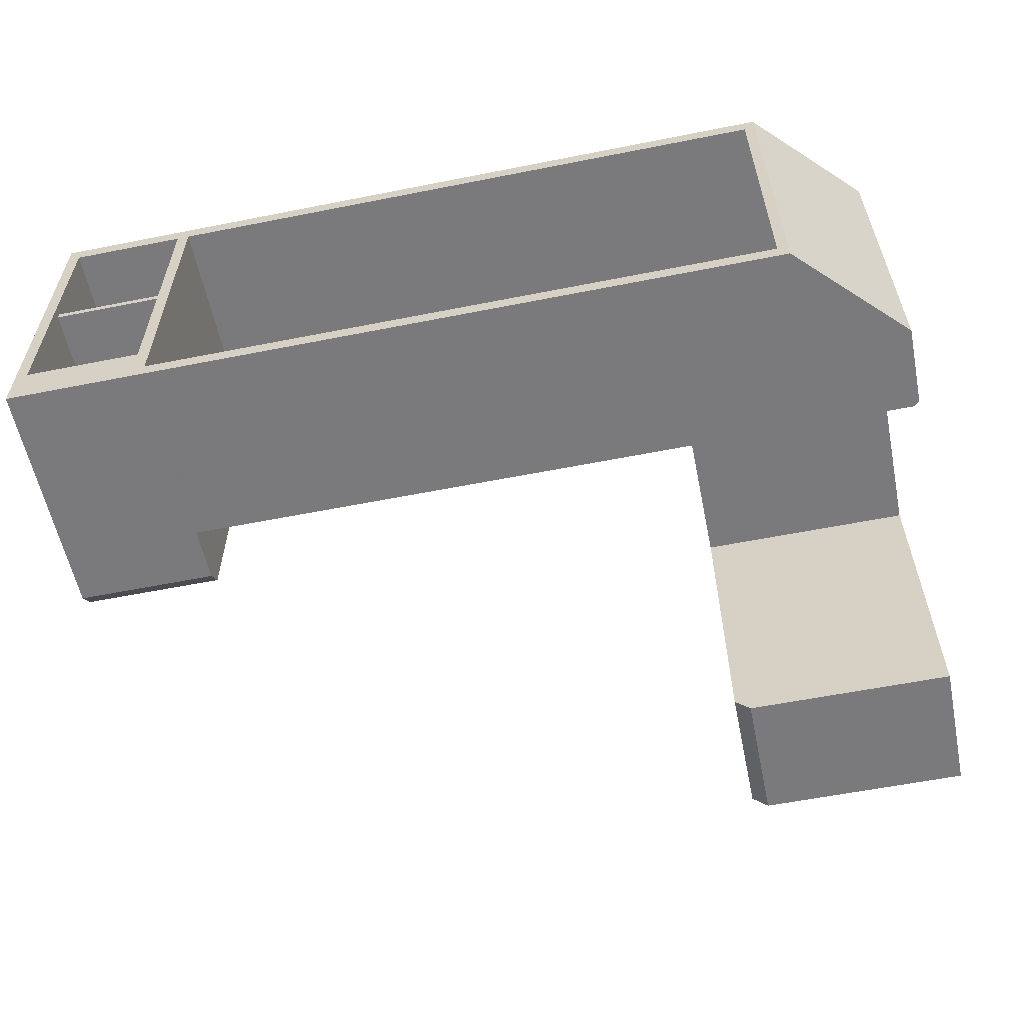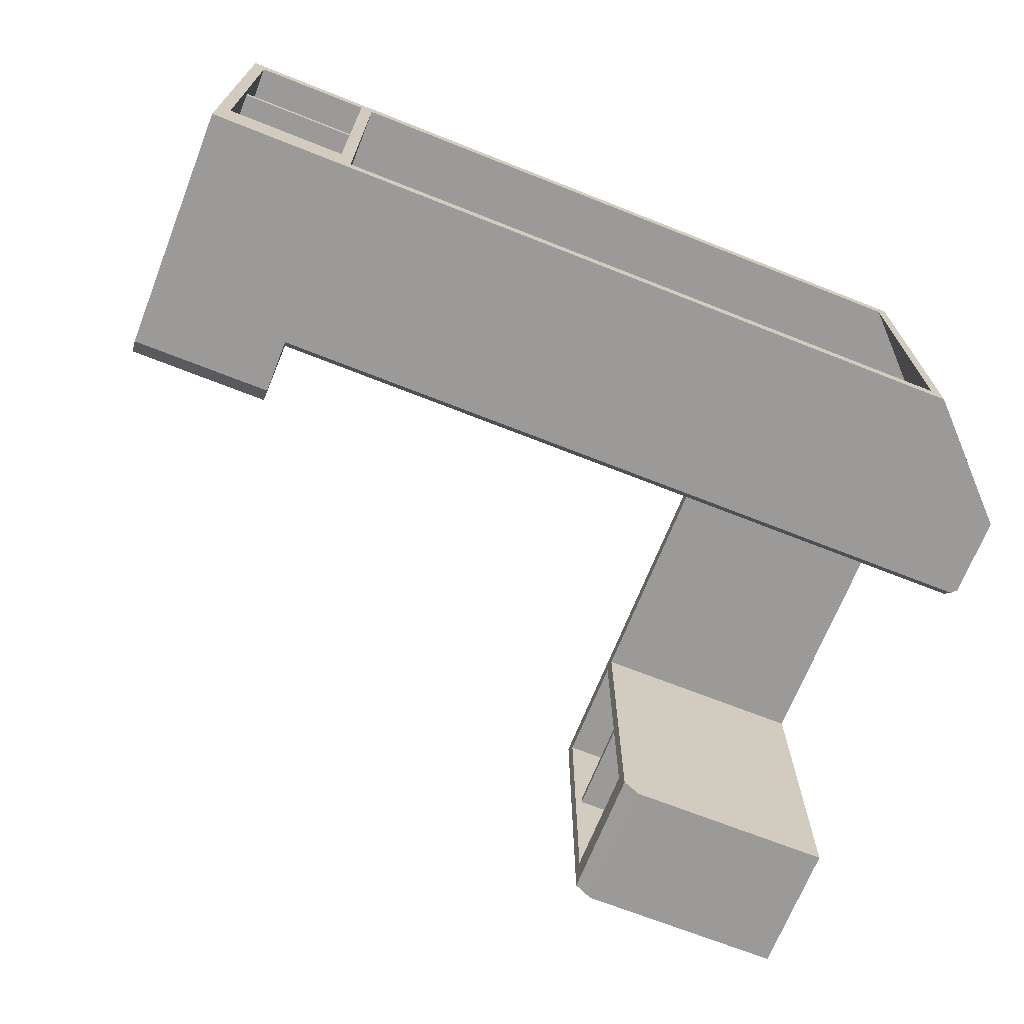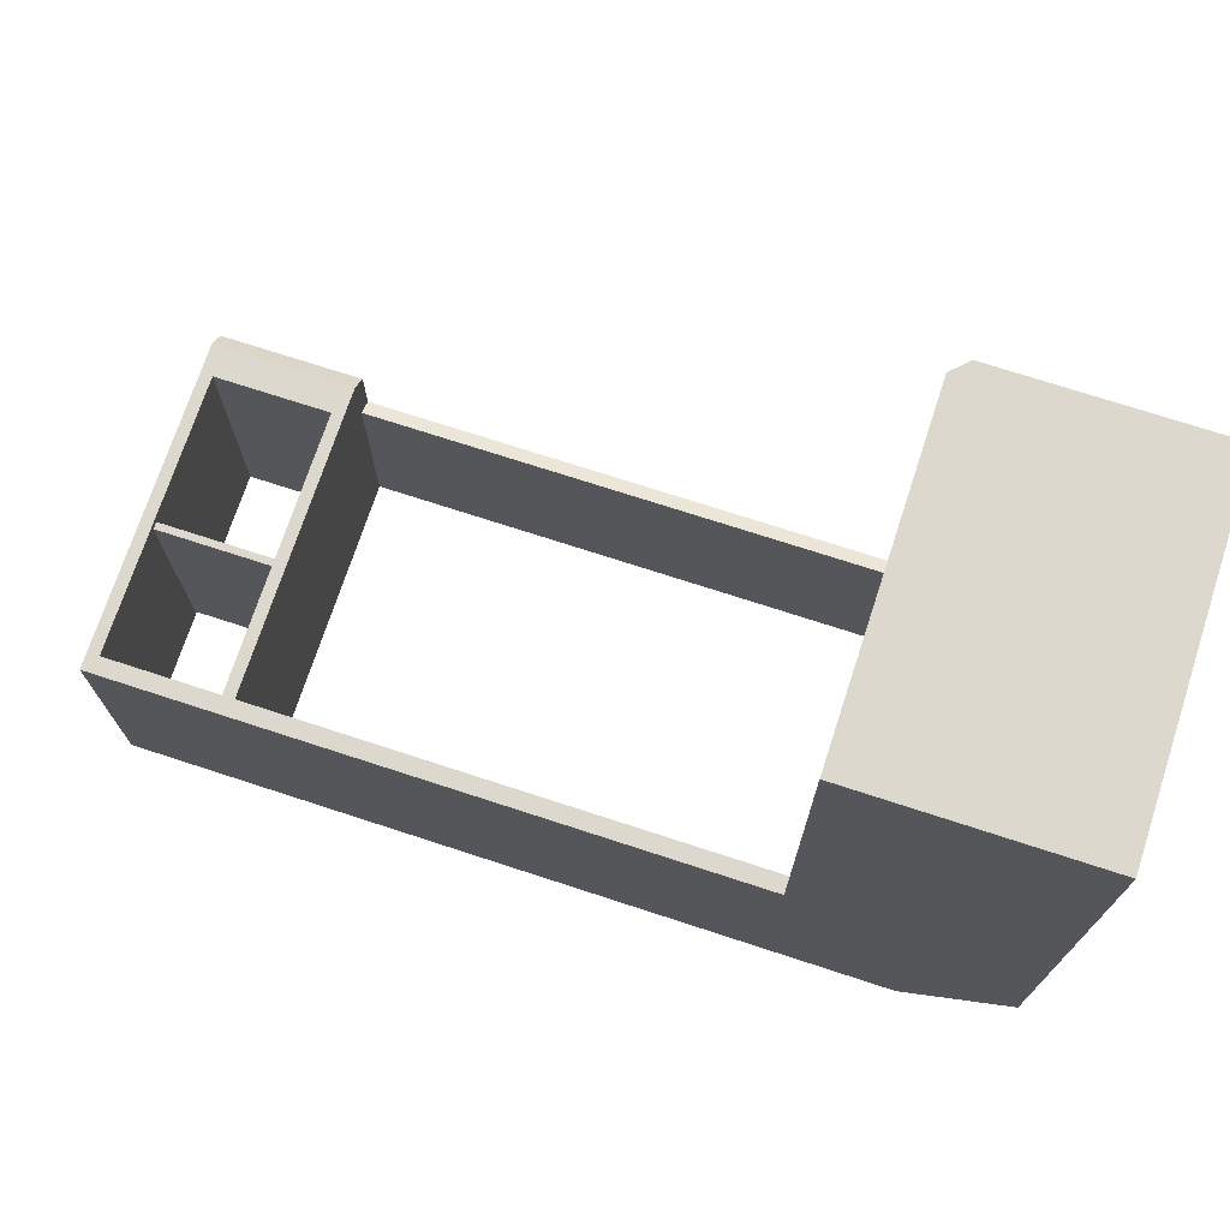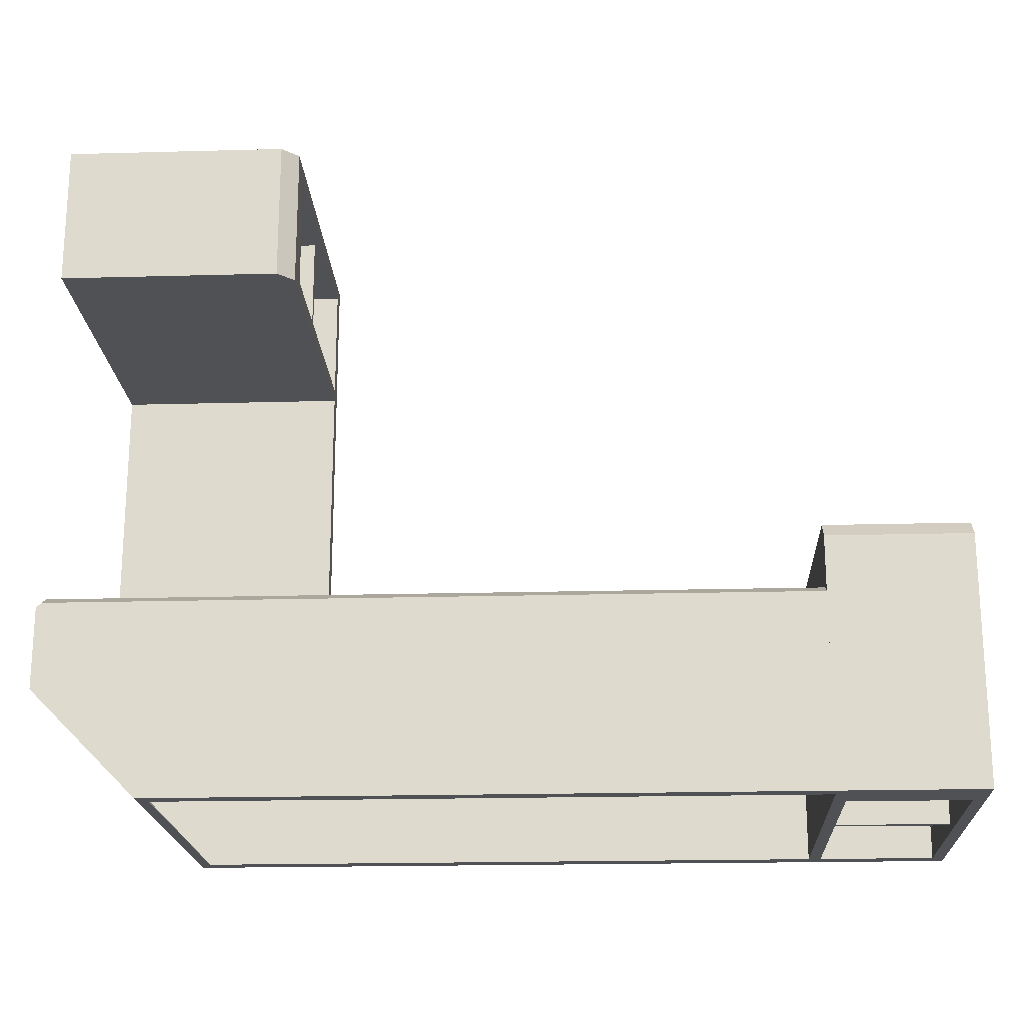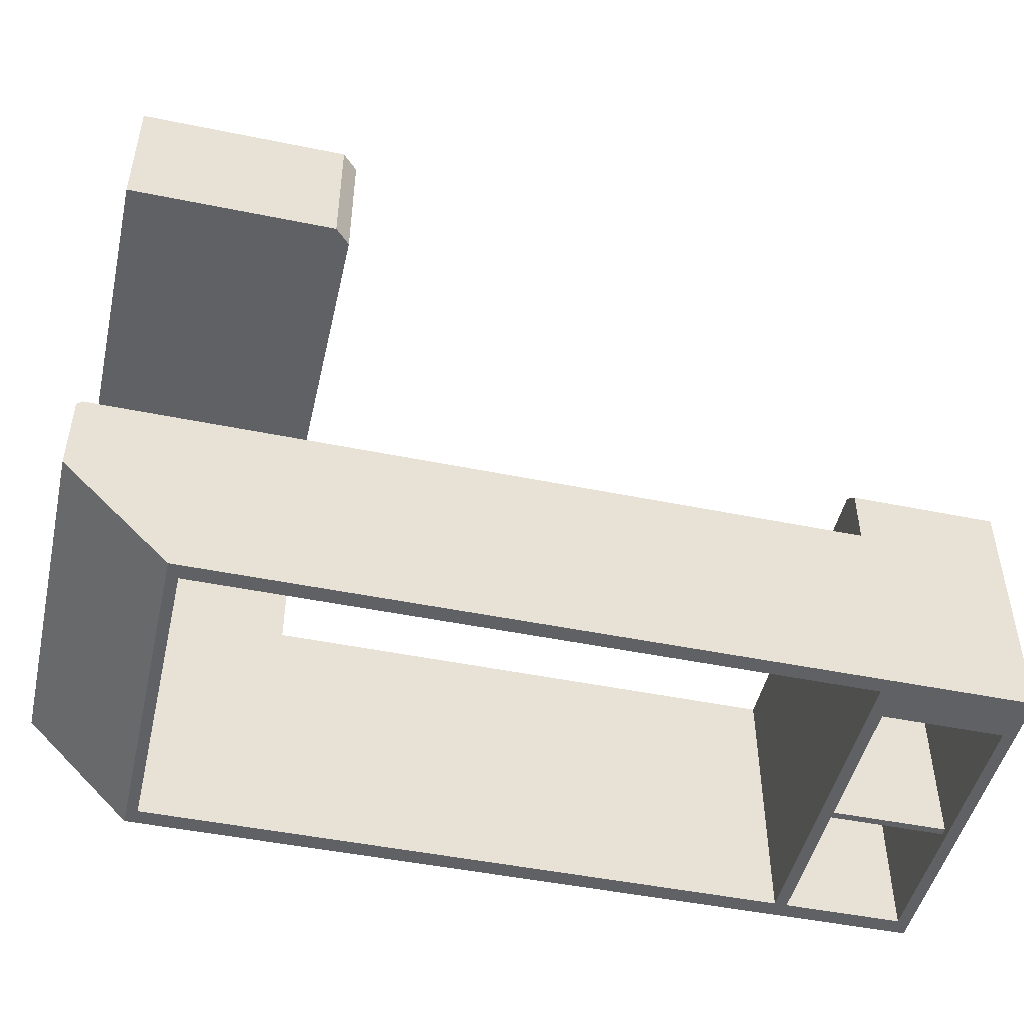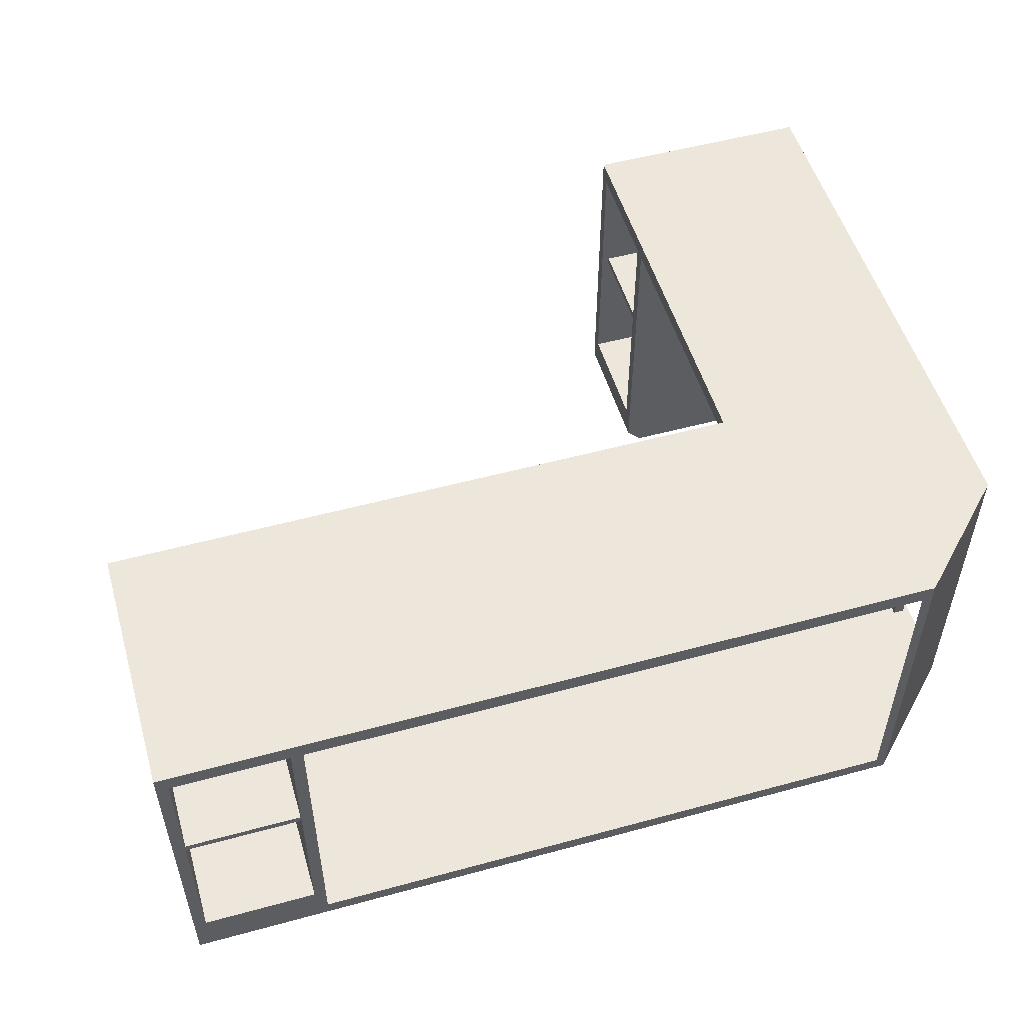
<metadata>
{"format":"obj","ext":"obj","renderer":"f3d","projection":"perspective","resolution":1024,"background":"white","views":[{"elev":-58.2,"azim":-168.4,"up":"+Y"},{"elev":-69.4,"azim":158.4,"up":"+Y"},{"elev":72.3,"azim":-161.9,"up":"+Z"},{"elev":-19.8,"azim":2.9,"up":"+Z"},{"elev":-47.9,"azim":-12.9,"up":"+Z"},{"elev":52.7,"azim":163.7,"up":"+Y"}]}
</metadata>
<code>
o Desk_L
v 1.766 0.9459 0.3735
v 1.766 0.9459 -0.3735
v 1.766 0.9955 0.3735
v 1.766 0.9955 -0.3735
v -0.7821 0.9459 0.3735
v -0.4809 0 -0.3735
v -0.1125 0.9955 1.553
v -0.7821 0.9955 1.553
v -0.7821 0.9459 1.553
v -0.1125 0.9459 1.553
v -0.1125 0.9955 -0.3735
v -0.1125 0.9955 0.3735
v -0.1125 0.9459 -0.3735
v -0.1125 0.9459 0.3735
v -0.7821 0.9955 0.3735
v -0.7821 0 -0.07236
v -0.7821 0.9459 -0.07236
v -0.4809 0.9459 -0.3735
v -0.4809 0.9955 -0.3735
v -0.7821 0.9955 -0.07236
v -0.4809 0.9459 -0.3735
v -0.7821 0.9459 -0.07236
v -0.7821 0 -0.04174
v -0.7821 0.9459 -0.04174
v -0.4503 0.9459 -0.3735
v -0.4503 0 -0.3735
v -0.1125 0.9459 1.553
v -0.7821 0.9459 1.553
v -0.7821 0 1.553
v -0.7821 0.9459 1.518
v -0.1125 0.9459 1.518
v -0.7591 0.5545 1.518
v -0.7591 0.5545 1.184
v -0.1354 0.5753 1.184
v -0.7591 0.5753 1.184
v -0.7821 0.9459 1.184
v -0.1125 0.9459 1.184
v -0.7821 0.1331 1.518
v -0.1125 0.1331 1.518
v -0.1354 0.5545 1.518
v -0.1354 0.5545 1.184
v -0.7821 0.9459 1.149
v -0.1125 0.9459 1.149
v -0.7821 0 1.149
v -0.1354 0.5753 1.518
v -0.7591 0.5753 1.518
v -0.7821 0.1331 1.184
v -0.1125 0.1331 1.184
v 1.362 0.9459 0.3735
v 1.362 0.9459 -0.3735
v 1.362 0 -0.3735
v 1.397 0.9459 -0.3735
v 1.397 0.9459 0.3735
v 1.397 0.5545 -0.3506
v 1.731 0.5545 -0.3506
v 1.731 0.5753 0.3506
v 1.731 0.5753 -0.3506
v 1.731 0.9459 -0.3735
v 1.731 0.9459 0.3735
v 1.397 0.1331 -0.3735
v 1.397 0.1331 0.3735
v 1.397 0.5545 0.3506
v 1.731 0.5545 0.3506
v 1.766 0.9459 -0.3735
v 1.766 0.9459 0.3735
v 1.766 0 -0.3735
v 1.397 0.5753 0.3506
v 1.397 0.5753 -0.3506
v 1.731 0.1331 -0.3735
v 1.731 0.1331 0.3735
v -0.1587 0 1.553
v -0.1125 0.04623 1.541
v -0.1125 0.04623 1.553
v -0.1125 0.04623 1.161
v -0.1587 0 1.149
v -0.1125 0.04623 1.149
v 1.362 0 0.3273
v 1.374 0.04623 0.3735
v 1.362 0.04623 0.3735
v 1.754 0.04623 0.3735
v 1.766 0 0.3273
v 1.766 0.04623 0.3735
v -0.7821 0.04491 -0.04174
v -0.7821 0.04491 -0.07236
v -0.4809 0.04491 -0.3735
v -0.4503 0.04491 -0.3735
v 1.362 0.04491 -0.3735
v 1.362 0 -0.3735
v 1.362 0 -0.04174
v 1.362 0.04491 -0.04174
v 1.362 0 0.1702
v 1.362 0.04491 0.1944
v -0.7624 0.04491 0.1432
v -0.7301 0.04491 0.1432
v -0.7301 0.04491 0.1742
v -0.7624 0.9459 0.1432
v -0.7301 0.9459 0.1432
v -0.7301 0.9459 0.1742
v -0.7678 0 0.1702
v -0.7821 0 0.1559
v -0.7821 0.04491 0.1801
v -0.7678 0.04491 0.1944
v -0.7481 0.04491 0.1742
v -0.7624 0.04491 0.1599
v -0.7624 0.9459 0.1599
v -0.7481 0.9459 0.1742
f 2 4 3 1
f 14 1 3 12
f 11 4 2 13
f 85 6 16 84
f 19 11 13 18
f 1 14 13 2
f 4 11 12 3
f 9 10 7 8
f 14 12 7 10
f 5 14 10 9
f 15 5 9 8
f 11 19 20 15 12
f 12 15 8 7
f 17 5 15 20
f 19 18 17 20
f 14 5 17 18 13
f 23 26 88 89
f 6 26 23 16
f 85 86 26 6
f 84 83 24 22
f 73 72 39 31 27
f 38 30 31 39
f 48 74 76 43 37
f 45 40 41 34
f 28 30 38 29
f 48 47 38 39
f 47 48 37 36
f 66 81 77 51
f 44 42 43 76 75
f 29 71 73 27 28
f 35 33 32 46
f 36 42 44 47
f 41 40 32 33
f 34 35 46 45
f 47 44 29 38
f 74 48 39 72
f 79 78 61 53 49
f 60 52 53 61
f 70 80 82 65 59
f 67 62 63 56
f 50 52 60 51
f 70 69 60 61
f 69 70 59 58
f 66 64 65 82 81
f 51 77 79 49 50
f 57 55 54 68
f 58 64 66 69
f 63 62 54 55
f 56 57 68 67
f 69 66 51 60
f 80 70 61 78
f 71 72 73
f 74 75 76
f 77 78 79
f 80 81 82
f 71 75 74 72
f 77 81 80 78
f 44 75 71 29
f 16 23 83 84
f 21 25 86 85
f 25 24 83 86
f 21 85 84 22
f 86 83 90 87
f 90 83 101 102 92
f 26 86 87 88
f 23 89 91 99 100
f 102 99 91 92
f 103 95 98 106
f 95 94 97 98
f 93 104 105 96
f 94 93 96 97
f 99 102 101 100
f 105 104 103 106
f 83 23 100 101

</code>
